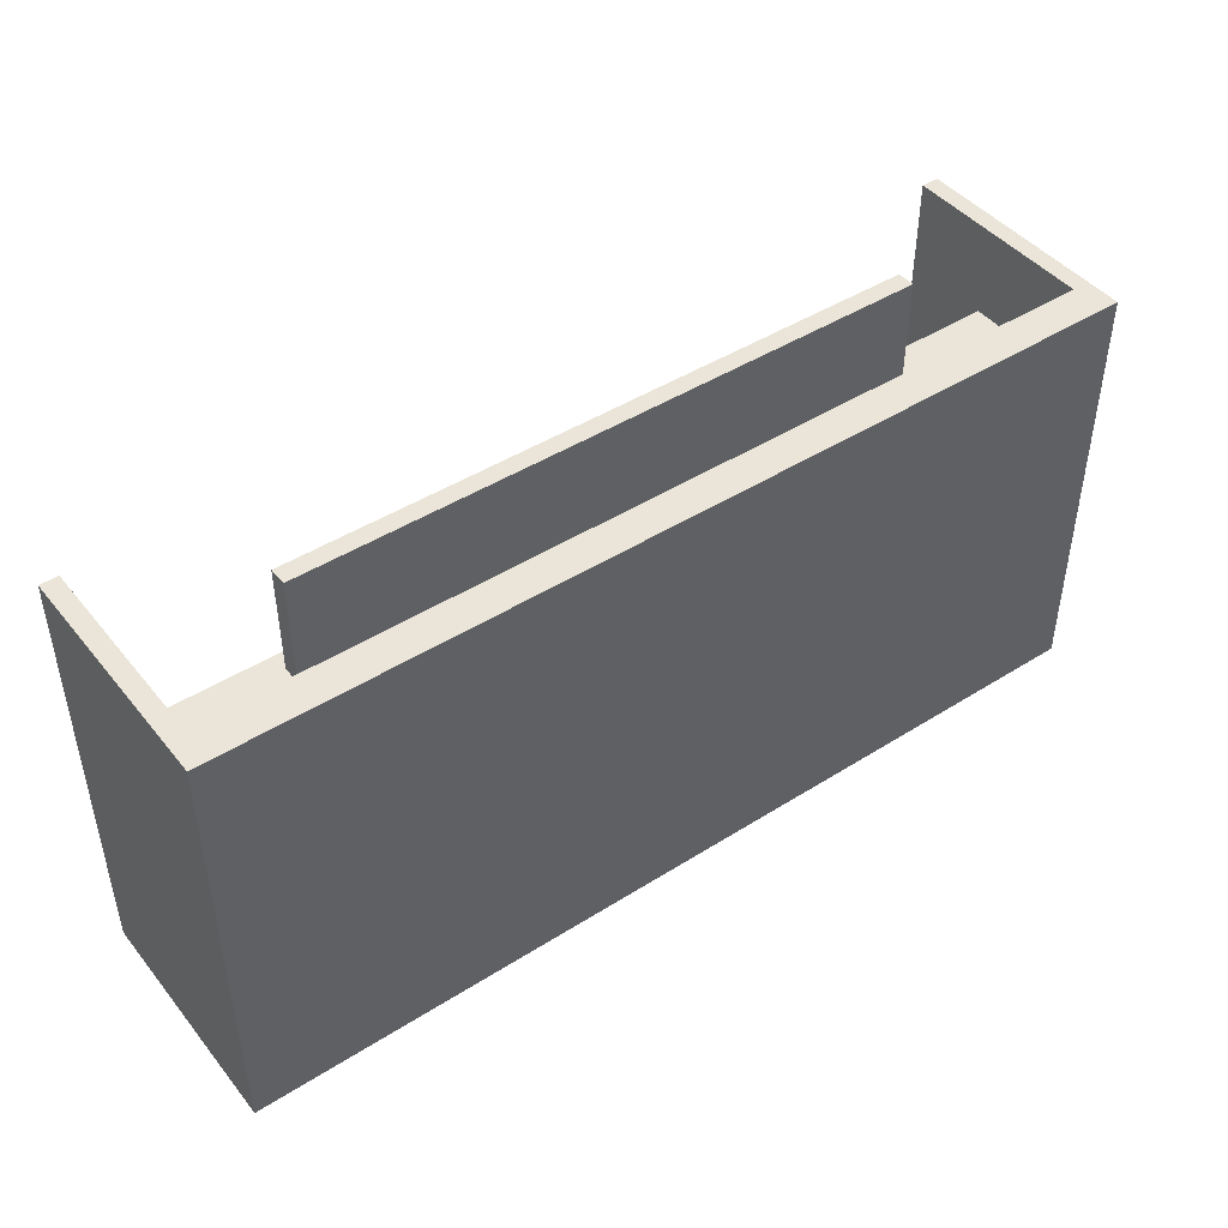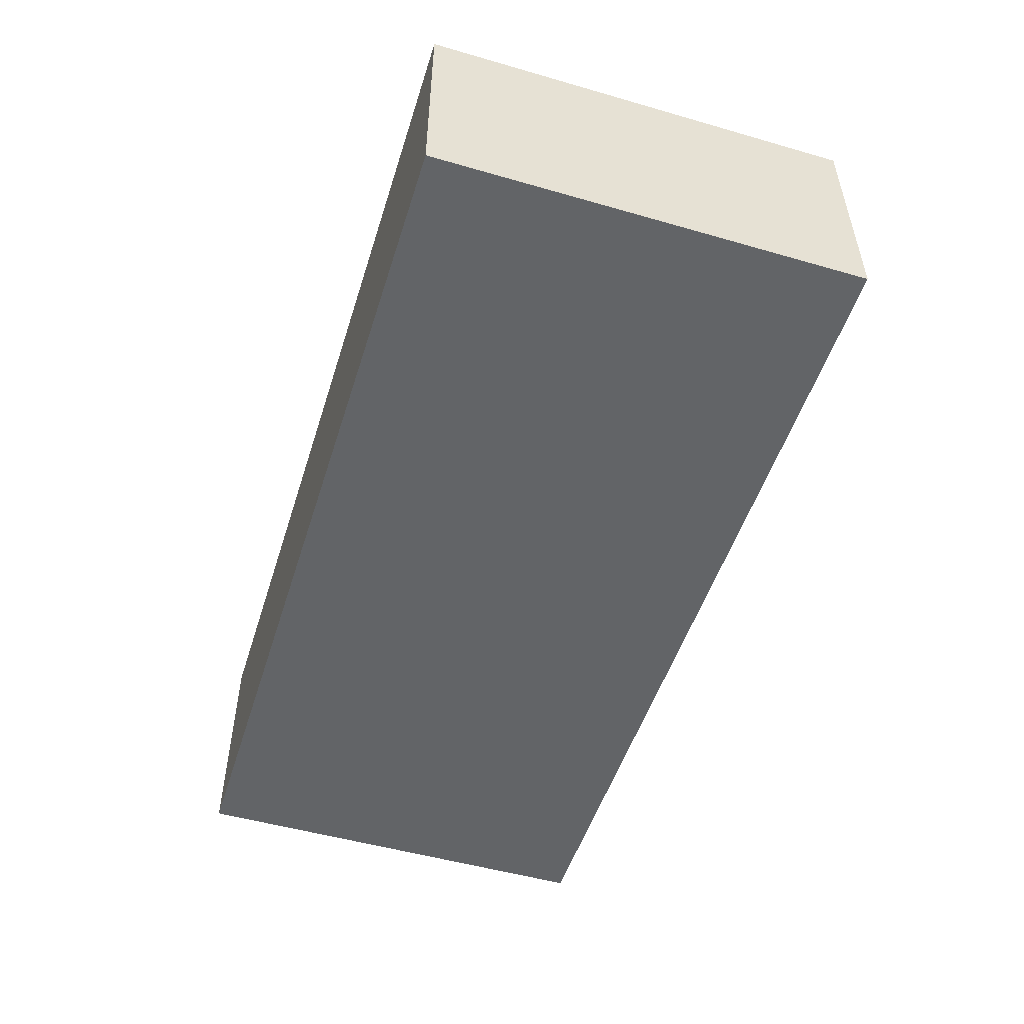
<metadata>
{"format":"obj","ext":"obj","renderer":"f3d","projection":"perspective","resolution":1024,"background":"white","views":[{"elev":44.8,"azim":143.7,"up":"+Y"},{"elev":-51.1,"azim":72.6,"up":"+Z"}]}
</metadata>
<code>
o
v -6.9 0 10.1
v -6.9 0 8.8
v -6.9 2.4 10.1
v -6.9 2.4 8.8
v -6.1 0.7 10
v -6.1 0.7 9.9
v -6.1 1.3 10
v -6.1 1.3 9.9
v -6.1 1.9 9.5
v -6.1 1.9 9.4
v -6.1 2.5 9.5
v -6.1 2.5 9.4
v -1.9 0.1 10.1
v -1.9 0.1 9
v -1.9 0.6 10
v -1.9 0.6 9
v -1.9 0.7 10
v -1.9 0.7 9
v -1.9 1.2 9.8
v -1.9 1.2 9
v -1.9 1.3 9.8
v -1.9 1.3 9
v -1.9 1.8 9.6
v -1.9 1.8 9
v -1.9 1.9 9.6
v -1.9 1.9 9
v -1.9 2.4 10.1
v -1.9 2.4 9
v -6.8 0.1 10.1
v -6.8 0.1 9
v -6.8 0.6 10
v -6.8 0.6 9
v -6.8 0.7 10
v -6.8 0.7 9
v -6.8 1.2 9.8
v -6.8 1.2 9
v -6.8 1.3 9.8
v -6.8 1.3 9
v -6.8 1.8 9.6
v -6.8 1.8 9
v -6.8 1.9 9.6
v -6.8 1.9 9
v -6.8 2.4 10.1
v -6.8 2.4 9
v -2.6 0.7 10
v -2.6 0.7 9.9
v -2.6 1.3 10
v -2.6 1.3 9.9
v -2.6 1.9 9.5
v -2.6 1.9 9.4
v -2.6 2.5 9.5
v -2.6 2.5 9.4
v -1.8 0 10.1
v -1.8 0 8.8
v -1.8 2.4 10.1
v -1.8 2.4 8.8
v -6.9 0 10.1
v -6.9 2.4 10.1
v -6.8 0.1 10.1
v -6.8 2.4 10.1
v -1.9 0.1 10.1
v -1.9 2.4 10.1
v -1.8 0 10.1
v -1.8 2.4 10.1
v -6.8 0.6 10
v -6.8 0.7 10
v -6.1 0.7 10
v -6.1 1.3 10
v -6 0.7 10
v -6 0.8 10
v -6 1 10
v -6 1.1 10
v -5.9 0.9 10
v -5.9 1 10
v -5.9 1.1 10
v -5.9 1.2 10
v -5.7 0.7 10
v -5.7 0.8 10
v -5.7 0.9 10
v -5.7 1 10
v -5.6 0.8 10
v -5.6 0.9 10
v -5.6 1.1 10
v -5.6 1.2 10
v -5.5 0.8 10
v -5.5 1.1 10
v -5.4 0.7 10
v -5.4 0.8 10
v -5.4 1.1 10
v -5.4 1.2 10
v -5.2 0.7 10
v -5.2 0.8 10
v -5.2 1.1 10
v -5.2 1.2 10
v -5.1 0.8 10
v -5.1 1.1 10
v -5 0.7 10
v -5 1.2 10
v -4.9 0.8 10
v -4.9 1.2 10
v -4.7 0.7 10
v -4.7 0.8 10
v -4.6 0.7 10
v -4.6 1.2 10
v -4.5 0.8 10
v -4.5 1.1 10
v -4.4 0.7 10
v -4.4 0.8 10
v -4.4 1.1 10
v -4.4 1.2 10
v -4.3 0.8 10
v -4.3 1.1 10
v -4 0.8 10
v -4 1.1 10
v -3.9 0.7 10
v -3.9 0.8 10
v -3.9 1.1 10
v -3.9 1.2 10
v -3.7 0.7 10
v -3.7 0.8 10
v -3.7 1.1 10
v -3.7 1.2 10
v -3.6 0.8 10
v -3.6 1.1 10
v -3.5 0.8 10
v -3.5 1.2 10
v -3.4 0.7 10
v -3.4 0.8 10
v -3.4 1.2 10
v -3.2 0.7 10
v -3.2 0.8 10
v -3.2 1.2 10
v -3.1 0.8 10
v -3.1 1.2 10
v -3 1.1 10
v -3 1.2 10
v -2.9 0.7 10
v -2.9 1.1 10
v -2.8 0.7 10
v -2.8 1.1 10
v -2.7 1.1 10
v -2.7 1.2 10
v -2.6 0.7 10
v -2.6 1.3 10
v -1.9 0.6 10
v -1.9 0.7 10
v -6.8 1.2 9.8
v -6.8 1.3 9.8
v -1.9 1.2 9.8
v -1.9 1.3 9.8
v -6.8 1.8 9.6
v -6.8 1.9 9.6
v -1.9 1.8 9.6
v -1.9 1.9 9.6
v -6.1 1.9 9.5
v -6.1 2.5 9.5
v -6 1.9 9.5
v -6 2 9.5
v -6 2.2 9.5
v -6 2.3 9.5
v -5.9 2.1 9.5
v -5.9 2.2 9.5
v -5.9 2.3 9.5
v -5.9 2.4 9.5
v -5.7 1.9 9.5
v -5.7 2 9.5
v -5.7 2.1 9.5
v -5.7 2.2 9.5
v -5.6 2 9.5
v -5.6 2.1 9.5
v -5.6 2.3 9.5
v -5.6 2.4 9.5
v -5.5 2 9.5
v -5.5 2.3 9.5
v -5.4 1.9 9.5
v -5.4 2 9.5
v -5.4 2.3 9.5
v -5.4 2.4 9.5
v -5.2 1.9 9.5
v -5.2 2 9.5
v -5.2 2.3 9.5
v -5.2 2.4 9.5
v -5.1 2 9.5
v -5.1 2.3 9.5
v -5 1.9 9.5
v -5 2.4 9.5
v -4.9 2 9.5
v -4.9 2.4 9.5
v -4.7 1.9 9.5
v -4.7 2 9.5
v -4.6 1.9 9.5
v -4.6 2.4 9.5
v -4.5 2 9.5
v -4.5 2.3 9.5
v -4.4 1.9 9.5
v -4.4 2 9.5
v -4.4 2.3 9.5
v -4.4 2.4 9.5
v -4.3 2 9.5
v -4.3 2.3 9.5
v -4 2 9.5
v -4 2.3 9.5
v -3.9 1.9 9.5
v -3.9 2 9.5
v -3.9 2.3 9.5
v -3.9 2.4 9.5
v -3.7 1.9 9.5
v -3.7 2 9.5
v -3.7 2.3 9.5
v -3.7 2.4 9.5
v -3.6 2 9.5
v -3.6 2.3 9.5
v -3.5 2 9.5
v -3.5 2.4 9.5
v -3.4 1.9 9.5
v -3.4 2 9.5
v -3.4 2.4 9.5
v -3.2 1.9 9.5
v -3.2 2 9.5
v -3.2 2.4 9.5
v -3.1 2 9.5
v -3.1 2.4 9.5
v -3 2.3 9.5
v -3 2.4 9.5
v -2.9 1.9 9.5
v -2.9 2.3 9.5
v -2.8 1.9 9.5
v -2.8 2.3 9.5
v -2.7 2.3 9.5
v -2.7 2.4 9.5
v -2.6 1.9 9.5
v -2.6 2.5 9.5
v -6.8 0.1 9
v -6.8 0.6 9
v -6.8 0.7 9
v -6.8 1.2 9
v -6.8 1.3 9
v -6.8 1.8 9
v -6.8 1.9 9
v -6.8 2.4 9
v -1.9 0.1 9
v -1.9 0.6 9
v -1.9 0.7 9
v -1.9 1.2 9
v -1.9 1.3 9
v -1.9 1.8 9
v -1.9 1.9 9
v -1.9 2.4 9
v -6.1 0.7 9.9
v -6.1 1.3 9.9
v -6 0.7 9.9
v -6 0.8 9.9
v -6 1 9.9
v -6 1.1 9.9
v -5.9 0.9 9.9
v -5.9 1 9.9
v -5.9 1.1 9.9
v -5.9 1.2 9.9
v -5.7 0.7 9.9
v -5.7 0.8 9.9
v -5.7 0.9 9.9
v -5.7 1 9.9
v -5.6 0.8 9.9
v -5.6 0.9 9.9
v -5.6 1.1 9.9
v -5.6 1.2 9.9
v -5.5 0.8 9.9
v -5.5 1.1 9.9
v -5.4 0.7 9.9
v -5.4 0.8 9.9
v -5.4 1.1 9.9
v -5.4 1.2 9.9
v -5.2 0.7 9.9
v -5.2 0.8 9.9
v -5.2 1.1 9.9
v -5.2 1.2 9.9
v -5.1 0.8 9.9
v -5.1 1.1 9.9
v -5 0.7 9.9
v -5 1.2 9.9
v -4.9 0.8 9.9
v -4.9 1.2 9.9
v -4.7 0.7 9.9
v -4.7 0.8 9.9
v -4.6 0.7 9.9
v -4.6 1.2 9.9
v -4.5 0.8 9.9
v -4.5 1.1 9.9
v -4.4 0.7 9.9
v -4.4 0.8 9.9
v -4.4 1.1 9.9
v -4.4 1.2 9.9
v -4.3 0.8 9.9
v -4.3 1.1 9.9
v -4 0.8 9.9
v -4 1.1 9.9
v -3.9 0.7 9.9
v -3.9 0.8 9.9
v -3.9 1.1 9.9
v -3.9 1.2 9.9
v -3.7 0.7 9.9
v -3.7 0.8 9.9
v -3.7 1.1 9.9
v -3.7 1.2 9.9
v -3.6 0.8 9.9
v -3.6 1.1 9.9
v -3.5 0.8 9.9
v -3.5 1.2 9.9
v -3.4 0.7 9.9
v -3.4 0.8 9.9
v -3.4 1.2 9.9
v -3.2 0.7 9.9
v -3.2 0.8 9.9
v -3.2 1.2 9.9
v -3.1 0.8 9.9
v -3.1 1.2 9.9
v -3 1.1 9.9
v -3 1.2 9.9
v -2.9 0.7 9.9
v -2.9 1.1 9.9
v -2.8 0.7 9.9
v -2.8 1.1 9.9
v -2.7 1.1 9.9
v -2.7 1.2 9.9
v -2.6 0.7 9.9
v -2.6 1.3 9.9
v -6.1 1.9 9.4
v -6.1 2.5 9.4
v -6 1.9 9.4
v -6 2 9.4
v -6 2.2 9.4
v -6 2.3 9.4
v -5.9 2.1 9.4
v -5.9 2.2 9.4
v -5.9 2.3 9.4
v -5.9 2.4 9.4
v -5.7 1.9 9.4
v -5.7 2 9.4
v -5.7 2.1 9.4
v -5.7 2.2 9.4
v -5.6 2 9.4
v -5.6 2.1 9.4
v -5.6 2.3 9.4
v -5.6 2.4 9.4
v -5.5 2 9.4
v -5.5 2.3 9.4
v -5.4 1.9 9.4
v -5.4 2 9.4
v -5.4 2.3 9.4
v -5.4 2.4 9.4
v -5.2 1.9 9.4
v -5.2 2 9.4
v -5.2 2.3 9.4
v -5.2 2.4 9.4
v -5.1 2 9.4
v -5.1 2.3 9.4
v -5 1.9 9.4
v -5 2.4 9.4
v -4.9 2 9.4
v -4.9 2.4 9.4
v -4.7 1.9 9.4
v -4.7 2 9.4
v -4.6 1.9 9.4
v -4.6 2.4 9.4
v -4.5 2 9.4
v -4.5 2.3 9.4
v -4.4 1.9 9.4
v -4.4 2 9.4
v -4.4 2.3 9.4
v -4.4 2.4 9.4
v -4.3 2 9.4
v -4.3 2.3 9.4
v -4 2 9.4
v -4 2.3 9.4
v -3.9 1.9 9.4
v -3.9 2 9.4
v -3.9 2.3 9.4
v -3.9 2.4 9.4
v -3.7 1.9 9.4
v -3.7 2 9.4
v -3.7 2.3 9.4
v -3.7 2.4 9.4
v -3.6 2 9.4
v -3.6 2.3 9.4
v -3.5 2 9.4
v -3.5 2.4 9.4
v -3.4 1.9 9.4
v -3.4 2 9.4
v -3.4 2.4 9.4
v -3.2 1.9 9.4
v -3.2 2 9.4
v -3.2 2.4 9.4
v -3.1 2 9.4
v -3.1 2.4 9.4
v -3 2.3 9.4
v -3 2.4 9.4
v -2.9 1.9 9.4
v -2.9 2.3 9.4
v -2.8 1.9 9.4
v -2.8 2.3 9.4
v -2.7 2.3 9.4
v -2.7 2.4 9.4
v -2.6 1.9 9.4
v -2.6 2.5 9.4
v -6.9 0 8.8
v -6.9 2.4 8.8
v -1.8 0 8.8
v -1.8 2.4 8.8
v -6.9 0 10.1
v -1.8 0 10.1
v -6.9 0 8.8
v -1.8 0 8.8
v -6.8 0.6 10
v -1.9 0.6 10
v -6.8 0.6 9
v -1.9 0.6 9
v -6.8 1.2 9.8
v -1.9 1.2 9.8
v -6.8 1.2 9
v -1.9 1.2 9
v -6.8 1.8 9.6
v -1.9 1.8 9.6
v -6.8 1.8 9
v -1.9 1.8 9
v -6.8 0.1 10.1
v -1.9 0.1 10.1
v -6.8 0.1 9
v -1.9 0.1 9
v -6.8 0.7 10
v -6.1 0.7 10
v -2.6 0.7 10
v -1.9 0.7 10
v -6.1 0.7 9.9
v -6 0.7 9.9
v -5.7 0.7 9.9
v -5.4 0.7 9.9
v -5.2 0.7 9.9
v -5 0.7 9.9
v -4.7 0.7 9.9
v -4.6 0.7 9.9
v -4.4 0.7 9.9
v -3.9 0.7 9.9
v -3.7 0.7 9.9
v -3.4 0.7 9.9
v -3.2 0.7 9.9
v -2.9 0.7 9.9
v -2.8 0.7 9.9
v -2.6 0.7 9.9
v -6.8 0.7 9
v -1.9 0.7 9
v -6.1 1.3 10
v -2.6 1.3 10
v -6.1 1.3 9.9
v -2.6 1.3 9.9
v -6.8 1.3 9.8
v -1.9 1.3 9.8
v -6.8 1.3 9
v -1.9 1.3 9
v -6.8 1.9 9.6
v -1.9 1.9 9.6
v -6.1 1.9 9.5
v -6 1.9 9.5
v -5.7 1.9 9.5
v -5.4 1.9 9.5
v -5.2 1.9 9.5
v -5 1.9 9.5
v -4.7 1.9 9.5
v -4.6 1.9 9.5
v -4.4 1.9 9.5
v -3.9 1.9 9.5
v -3.7 1.9 9.5
v -3.4 1.9 9.5
v -3.2 1.9 9.5
v -2.9 1.9 9.5
v -2.8 1.9 9.5
v -2.6 1.9 9.5
v -6.1 1.9 9.4
v -6 1.9 9.4
v -5.7 1.9 9.4
v -5.4 1.9 9.4
v -5.2 1.9 9.4
v -5 1.9 9.4
v -4.7 1.9 9.4
v -4.6 1.9 9.4
v -4.4 1.9 9.4
v -3.9 1.9 9.4
v -3.7 1.9 9.4
v -3.4 1.9 9.4
v -3.2 1.9 9.4
v -2.9 1.9 9.4
v -2.8 1.9 9.4
v -2.6 1.9 9.4
v -6.8 1.9 9
v -1.9 1.9 9
v -6.9 2.4 10.1
v -6.8 2.4 10.1
v -1.9 2.4 10.1
v -1.8 2.4 10.1
v -6.8 2.4 9
v -1.9 2.4 9
v -6.9 2.4 8.8
v -1.8 2.4 8.8
v -6.1 2.5 9.5
v -2.6 2.5 9.5
v -6.1 2.5 9.4
v -2.6 2.5 9.4
f 3 2 1
f 4 2 3
f 7 6 5
f 8 6 7
f 11 10 9
f 12 10 11
f 15 14 13
f 16 14 15
f 17 15 13
f 19 18 17
f 20 18 19
f 21 19 17
f 23 22 21
f 24 22 23
f 25 23 21
f 27 17 13
f 27 26 25
f 27 25 21
f 27 21 17
f 28 26 27
f 29 30 31
f 31 30 32
f 29 31 33
f 33 34 35
f 35 34 36
f 33 35 37
f 37 38 39
f 39 38 40
f 37 39 41
f 29 33 43
f 41 42 43
f 37 41 43
f 33 37 43
f 43 42 44
f 45 46 47
f 47 46 48
f 49 50 51
f 51 50 52
f 53 54 55
f 55 54 56
f 59 58 57
f 60 58 59
f 61 59 57
f 63 61 57
f 63 62 61
f 64 62 63
f 67 66 65
f 69 67 65
f 69 68 67
f 70 68 69
f 71 68 70
f 72 68 71
f 73 71 70
f 74 72 71
f 74 71 73
f 75 68 72
f 75 72 74
f 76 68 75
f 77 69 65
f 77 70 69
f 78 73 70
f 78 70 77
f 79 74 73
f 79 73 78
f 80 75 74
f 80 74 79
f 81 78 77
f 81 79 78
f 82 80 79
f 82 79 81
f 83 76 75
f 83 80 82
f 83 75 80
f 84 68 76
f 84 76 83
f 85 83 82
f 85 82 81
f 85 84 83
f 85 81 77
f 86 84 85
f 87 77 65
f 87 85 77
f 88 86 85
f 88 85 87
f 89 84 86
f 89 86 88
f 90 68 84
f 90 84 89
f 91 88 87
f 91 87 65
f 92 89 88
f 92 88 91
f 93 90 89
f 93 89 92
f 94 68 90
f 94 90 93
f 95 93 92
f 95 92 91
f 96 94 93
f 96 93 95
f 97 91 65
f 97 95 91
f 97 96 95
f 98 94 96
f 98 96 97
f 98 68 94
f 99 98 97
f 100 68 98
f 100 98 99
f 101 97 65
f 101 99 97
f 102 100 99
f 102 99 101
f 103 101 65
f 103 102 101
f 104 68 100
f 104 102 103
f 104 100 102
f 105 104 103
f 106 104 105
f 107 103 65
f 107 105 103
f 108 106 105
f 108 105 107
f 109 104 106
f 109 106 108
f 110 68 104
f 110 104 109
f 111 108 107
f 111 109 108
f 112 110 109
f 112 109 111
f 113 111 107
f 113 112 111
f 114 110 112
f 114 112 113
f 115 113 107
f 115 107 65
f 116 114 113
f 116 113 115
f 117 110 114
f 117 114 116
f 118 68 110
f 118 110 117
f 119 116 115
f 119 115 65
f 120 117 116
f 120 116 119
f 121 118 117
f 121 117 120
f 122 68 118
f 122 118 121
f 123 121 120
f 123 120 119
f 124 122 121
f 124 121 123
f 125 123 119
f 125 124 123
f 126 68 122
f 126 124 125
f 126 122 124
f 127 119 65
f 127 125 119
f 128 126 125
f 128 125 127
f 129 68 126
f 129 126 128
f 130 128 127
f 130 127 65
f 131 129 128
f 131 128 130
f 132 68 129
f 132 129 131
f 133 131 130
f 133 132 131
f 134 68 132
f 134 132 133
f 135 134 133
f 136 68 134
f 136 134 135
f 137 133 130
f 137 130 65
f 137 135 133
f 138 136 135
f 138 135 137
f 139 137 65
f 139 138 137
f 140 136 138
f 140 138 139
f 141 140 139
f 141 136 140
f 142 68 136
f 142 136 141
f 143 141 139
f 143 139 65
f 143 142 141
f 144 68 142
f 144 142 143
f 145 143 65
f 146 143 145
f 149 148 147
f 150 148 149
f 153 152 151
f 154 152 153
f 157 156 155
f 158 156 157
f 159 156 158
f 160 156 159
f 161 159 158
f 162 160 159
f 162 159 161
f 163 156 160
f 163 160 162
f 164 156 163
f 165 158 157
f 166 161 158
f 166 158 165
f 167 162 161
f 167 161 166
f 168 163 162
f 168 162 167
f 169 166 165
f 169 167 166
f 170 168 167
f 170 167 169
f 171 163 168
f 171 168 170
f 171 164 163
f 172 156 164
f 172 164 171
f 173 171 170
f 173 170 169
f 173 172 171
f 173 169 165
f 174 172 173
f 175 173 165
f 176 174 173
f 176 173 175
f 177 172 174
f 177 174 176
f 178 156 172
f 178 172 177
f 179 176 175
f 180 177 176
f 180 176 179
f 181 178 177
f 181 177 180
f 182 156 178
f 182 178 181
f 183 181 180
f 183 180 179
f 184 182 181
f 184 181 183
f 185 183 179
f 185 184 183
f 186 156 182
f 186 184 185
f 186 182 184
f 187 186 185
f 188 156 186
f 188 186 187
f 189 187 185
f 190 188 187
f 190 187 189
f 191 190 189
f 192 156 188
f 192 190 191
f 192 188 190
f 193 192 191
f 194 192 193
f 195 193 191
f 196 194 193
f 196 193 195
f 197 192 194
f 197 194 196
f 198 156 192
f 198 192 197
f 199 197 196
f 199 196 195
f 200 198 197
f 200 197 199
f 201 199 195
f 201 200 199
f 202 198 200
f 202 200 201
f 203 201 195
f 204 202 201
f 204 201 203
f 205 198 202
f 205 202 204
f 206 156 198
f 206 198 205
f 207 204 203
f 208 205 204
f 208 204 207
f 209 206 205
f 209 205 208
f 210 156 206
f 210 206 209
f 211 209 208
f 211 208 207
f 212 210 209
f 212 209 211
f 213 211 207
f 213 212 211
f 214 156 210
f 214 212 213
f 214 210 212
f 215 213 207
f 216 214 213
f 216 213 215
f 217 156 214
f 217 214 216
f 218 216 215
f 219 217 216
f 219 216 218
f 220 156 217
f 220 217 219
f 221 219 218
f 221 220 219
f 222 156 220
f 222 220 221
f 223 222 221
f 224 156 222
f 224 222 223
f 225 221 218
f 225 223 221
f 226 224 223
f 226 223 225
f 227 226 225
f 228 224 226
f 228 226 227
f 229 228 227
f 229 224 228
f 230 156 224
f 230 224 229
f 231 229 227
f 231 230 229
f 232 156 230
f 232 230 231
f 241 234 233
f 242 234 241
f 243 236 235
f 244 236 243
f 245 238 237
f 246 238 245
f 247 240 239
f 248 240 247
f 249 250 251
f 251 250 252
f 252 250 253
f 253 250 254
f 252 253 255
f 253 254 256
f 255 253 256
f 254 250 257
f 256 254 257
f 257 250 258
f 251 252 259
f 252 255 260
f 259 252 260
f 255 256 261
f 260 255 261
f 256 257 262
f 261 256 262
f 259 260 263
f 260 261 263
f 261 262 264
f 263 261 264
f 262 257 265
f 264 262 265
f 257 258 265
f 258 250 266
f 265 258 266
f 264 265 267
f 263 264 267
f 265 266 267
f 259 263 267
f 267 266 268
f 259 267 269
f 267 268 270
f 269 267 270
f 268 266 271
f 270 268 271
f 266 250 272
f 271 266 272
f 269 270 273
f 270 271 274
f 273 270 274
f 271 272 275
f 274 271 275
f 272 250 276
f 275 272 276
f 274 275 277
f 273 274 277
f 275 276 278
f 277 275 278
f 273 277 279
f 277 278 279
f 276 250 280
f 279 278 280
f 278 276 280
f 279 280 281
f 280 250 282
f 281 280 282
f 279 281 283
f 281 282 284
f 283 281 284
f 283 284 285
f 282 250 286
f 285 284 286
f 284 282 286
f 285 286 287
f 287 286 288
f 285 287 289
f 287 288 290
f 289 287 290
f 288 286 291
f 290 288 291
f 286 250 292
f 291 286 292
f 290 291 293
f 289 290 293
f 291 292 294
f 293 291 294
f 289 293 295
f 293 294 295
f 294 292 296
f 295 294 296
f 289 295 297
f 295 296 298
f 297 295 298
f 296 292 299
f 298 296 299
f 292 250 300
f 299 292 300
f 297 298 301
f 298 299 302
f 301 298 302
f 299 300 303
f 302 299 303
f 300 250 304
f 303 300 304
f 302 303 305
f 301 302 305
f 303 304 306
f 305 303 306
f 301 305 307
f 305 306 307
f 304 250 308
f 307 306 308
f 306 304 308
f 301 307 309
f 307 308 310
f 309 307 310
f 308 250 311
f 310 308 311
f 309 310 312
f 310 311 313
f 312 310 313
f 311 250 314
f 313 311 314
f 312 313 315
f 313 314 315
f 314 250 316
f 315 314 316
f 315 316 317
f 316 250 318
f 317 316 318
f 312 315 319
f 315 317 319
f 317 318 320
f 319 317 320
f 319 320 321
f 320 318 322
f 321 320 322
f 321 322 323
f 322 318 323
f 318 250 324
f 323 318 324
f 321 323 325
f 323 324 325
f 324 250 326
f 325 324 326
f 327 328 329
f 329 328 330
f 330 328 331
f 331 328 332
f 330 331 333
f 331 332 334
f 333 331 334
f 332 328 335
f 334 332 335
f 335 328 336
f 329 330 337
f 330 333 338
f 337 330 338
f 333 334 339
f 338 333 339
f 334 335 340
f 339 334 340
f 337 338 341
f 338 339 341
f 339 340 342
f 341 339 342
f 340 335 343
f 342 340 343
f 335 336 343
f 336 328 344
f 343 336 344
f 342 343 345
f 341 342 345
f 343 344 345
f 337 341 345
f 345 344 346
f 337 345 347
f 345 346 348
f 347 345 348
f 346 344 349
f 348 346 349
f 344 328 350
f 349 344 350
f 347 348 351
f 348 349 352
f 351 348 352
f 349 350 353
f 352 349 353
f 350 328 354
f 353 350 354
f 352 353 355
f 351 352 355
f 353 354 356
f 355 353 356
f 351 355 357
f 355 356 357
f 354 328 358
f 357 356 358
f 356 354 358
f 357 358 359
f 358 328 360
f 359 358 360
f 357 359 361
f 359 360 362
f 361 359 362
f 361 362 363
f 360 328 364
f 363 362 364
f 362 360 364
f 363 364 365
f 365 364 366
f 363 365 367
f 365 366 368
f 367 365 368
f 366 364 369
f 368 366 369
f 364 328 370
f 369 364 370
f 368 369 371
f 367 368 371
f 369 370 372
f 371 369 372
f 367 371 373
f 371 372 373
f 372 370 374
f 373 372 374
f 367 373 375
f 373 374 376
f 375 373 376
f 374 370 377
f 376 374 377
f 370 328 378
f 377 370 378
f 375 376 379
f 376 377 380
f 379 376 380
f 377 378 381
f 380 377 381
f 378 328 382
f 381 378 382
f 380 381 383
f 379 380 383
f 381 382 384
f 383 381 384
f 379 383 385
f 383 384 385
f 382 328 386
f 385 384 386
f 384 382 386
f 379 385 387
f 385 386 388
f 387 385 388
f 386 328 389
f 388 386 389
f 387 388 390
f 388 389 391
f 390 388 391
f 389 328 392
f 391 389 392
f 390 391 393
f 391 392 393
f 392 328 394
f 393 392 394
f 393 394 395
f 394 328 396
f 395 394 396
f 390 393 397
f 393 395 397
f 395 396 398
f 397 395 398
f 397 398 399
f 398 396 400
f 399 398 400
f 399 400 401
f 400 396 401
f 396 328 402
f 401 396 402
f 399 401 403
f 401 402 403
f 402 328 404
f 403 402 404
f 405 406 407
f 407 406 408
f 411 410 409
f 412 410 411
f 415 414 413
f 416 414 415
f 419 418 417
f 420 418 419
f 423 422 421
f 424 422 423
f 425 426 427
f 427 426 428
f 429 430 433
f 431 432 448
f 446 447 449
f 447 448 449
f 429 433 449
f 433 434 449
f 445 446 449
f 444 445 449
f 443 444 449
f 442 443 449
f 441 442 449
f 440 441 449
f 439 440 449
f 438 439 449
f 437 438 449
f 436 437 449
f 435 436 449
f 434 435 449
f 448 432 450
f 449 448 450
f 451 452 453
f 453 452 454
f 455 456 457
f 457 456 458
f 459 460 461
f 461 460 462
f 462 460 463
f 463 460 464
f 464 460 465
f 465 460 466
f 466 460 467
f 467 460 468
f 468 460 469
f 469 460 470
f 470 460 471
f 471 460 472
f 472 460 473
f 473 460 474
f 474 460 475
f 475 460 476
f 459 461 477
f 476 460 492
f 490 491 493
f 491 492 493
f 459 477 493
f 477 478 493
f 489 490 493
f 488 489 493
f 487 488 493
f 486 487 493
f 485 486 493
f 484 485 493
f 483 484 493
f 482 483 493
f 481 482 493
f 480 481 493
f 479 480 493
f 478 479 493
f 492 460 494
f 493 492 494
f 495 496 499
f 497 498 500
f 495 499 501
f 499 500 501
f 500 498 502
f 501 500 502
f 503 504 505
f 505 504 506

</code>
